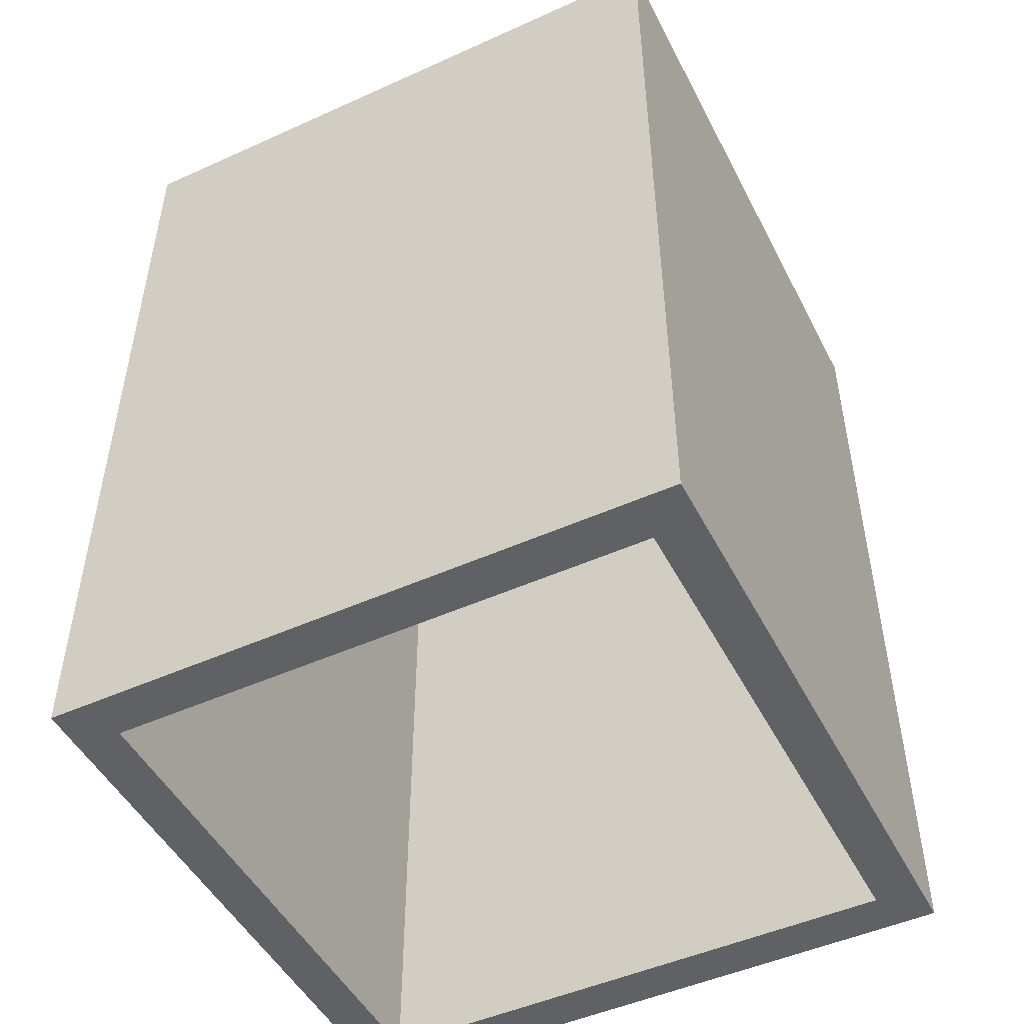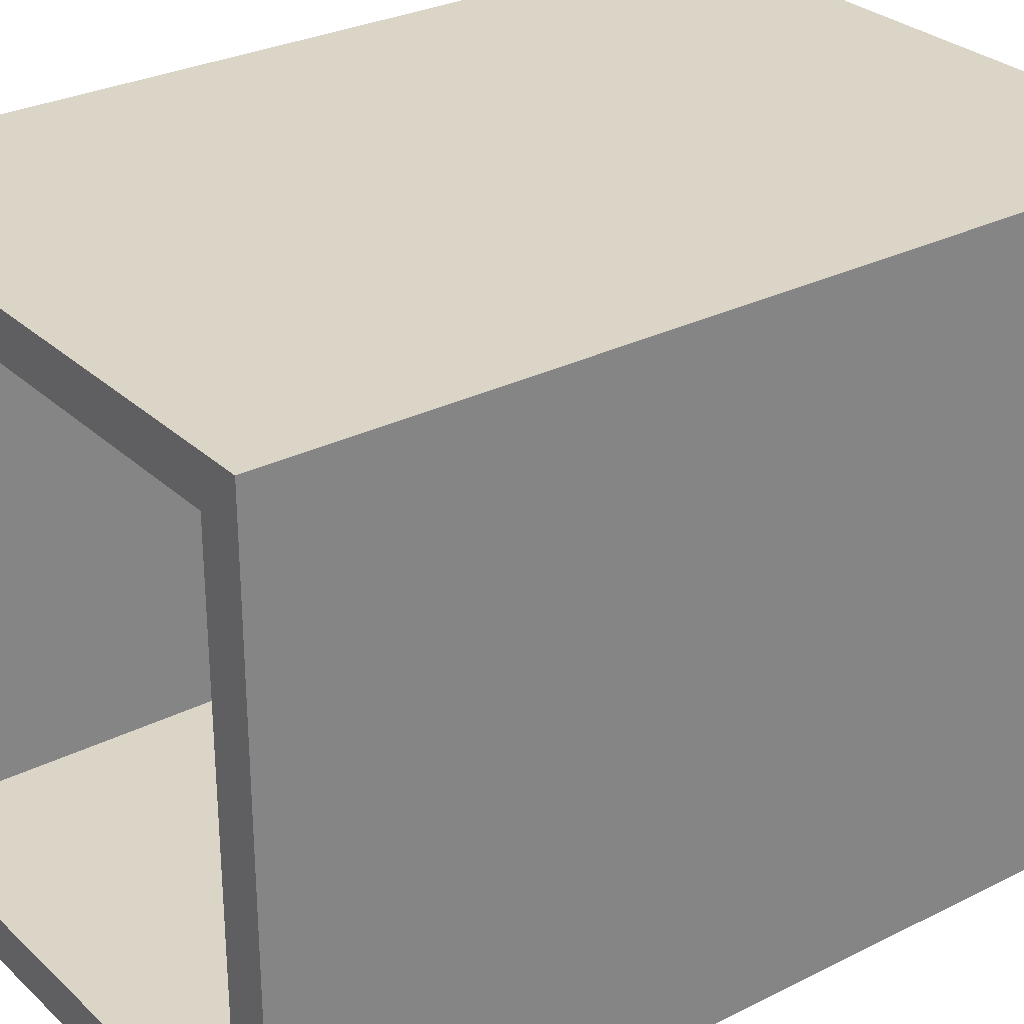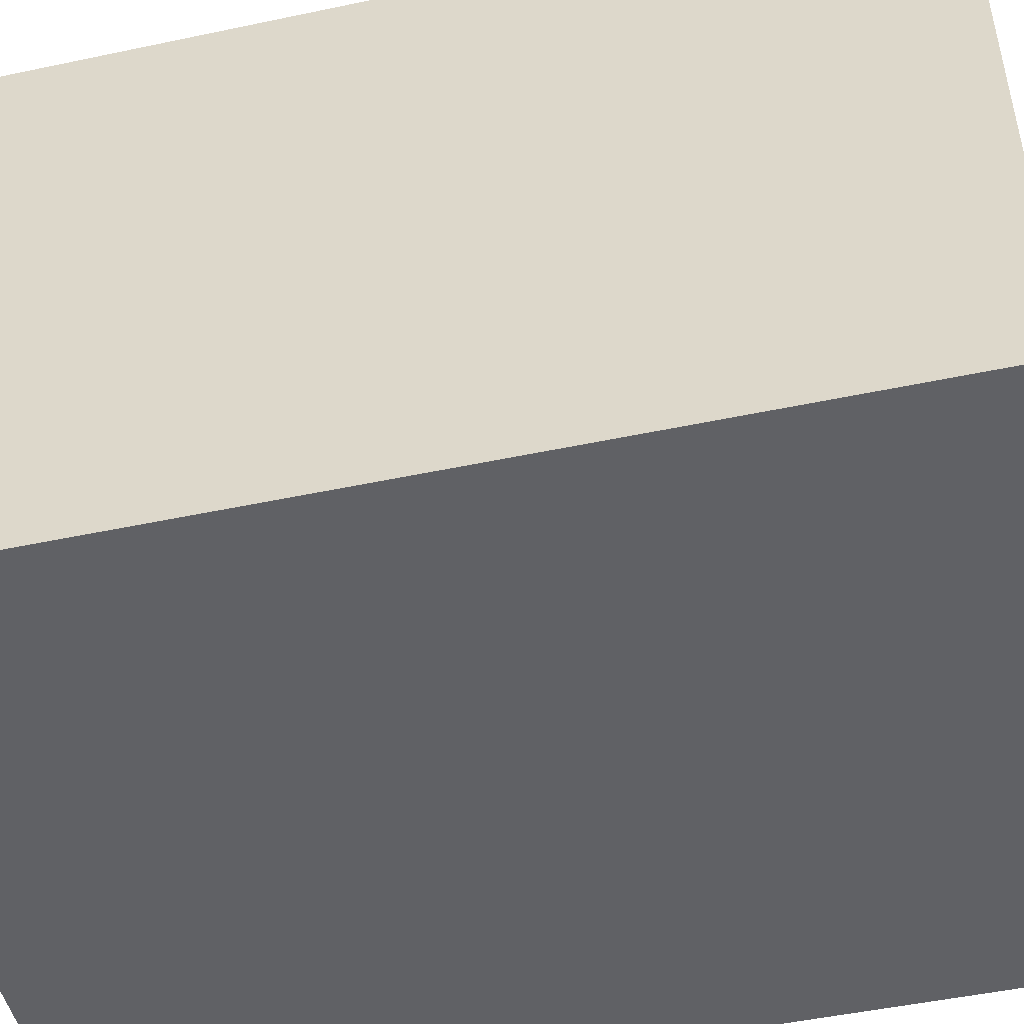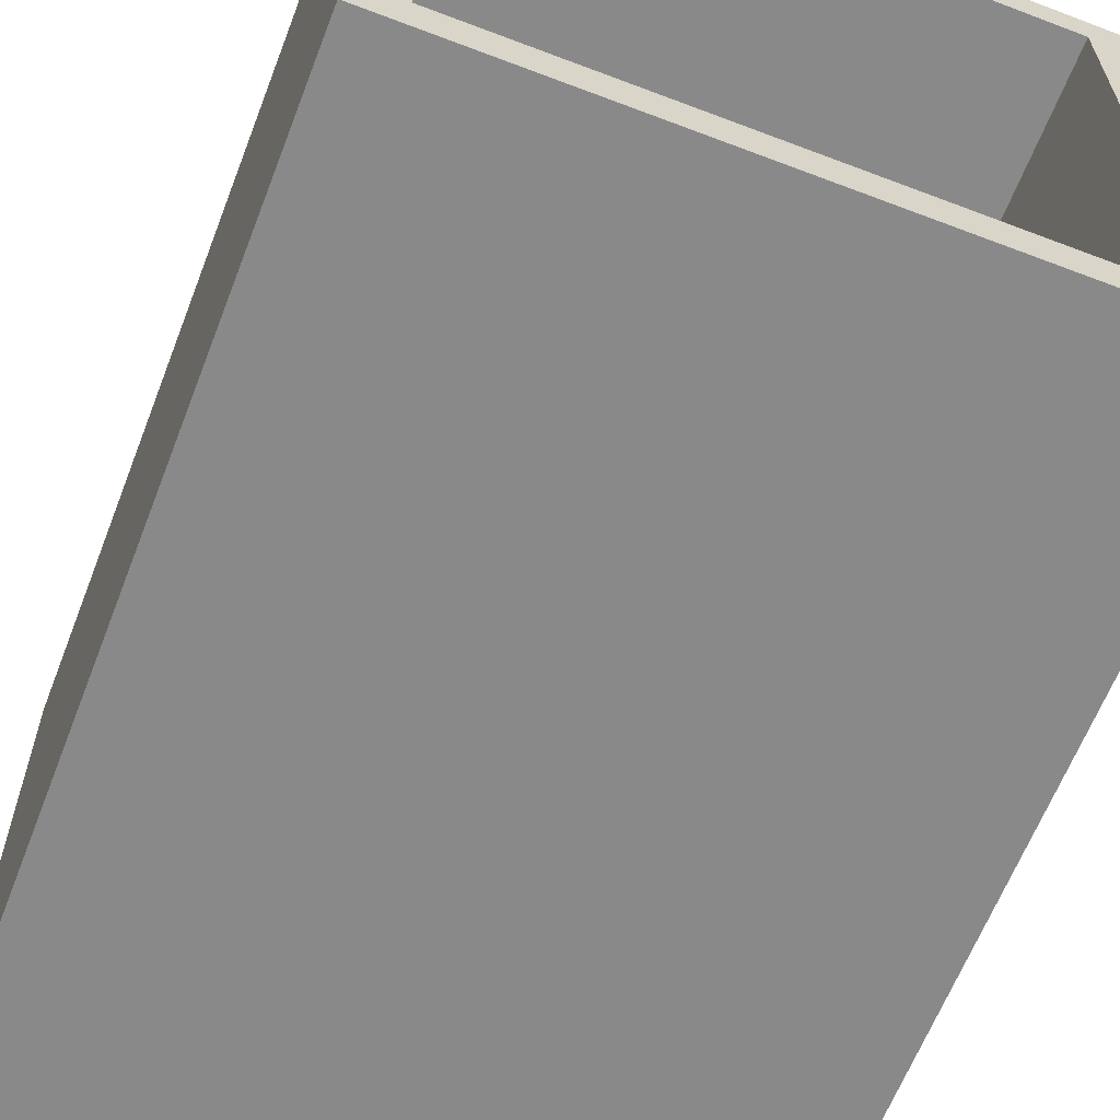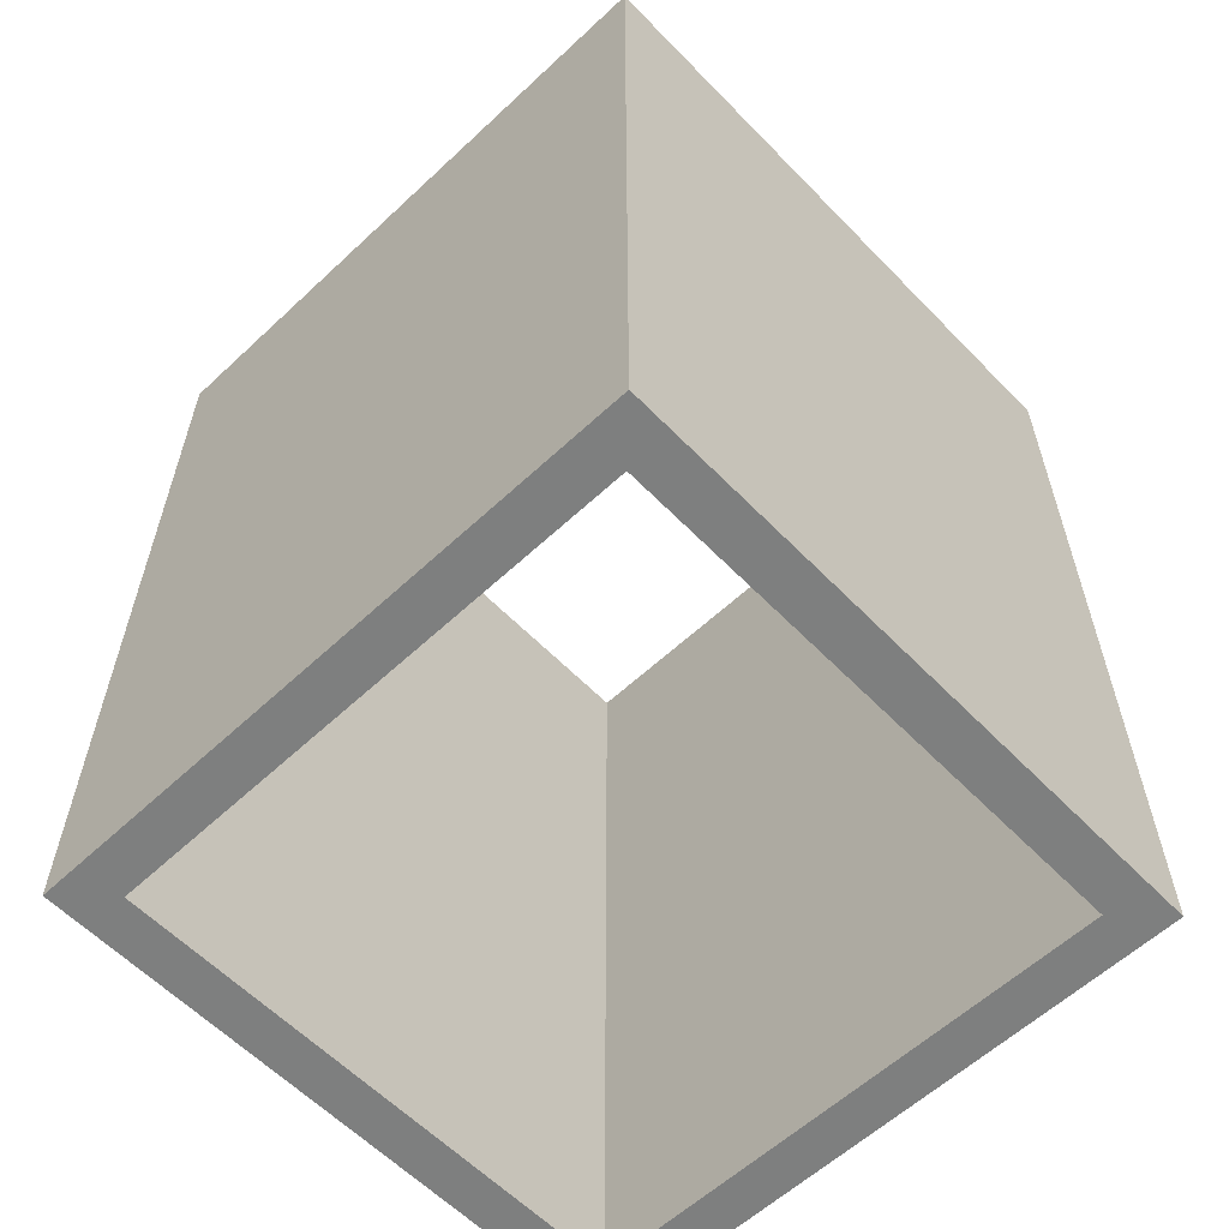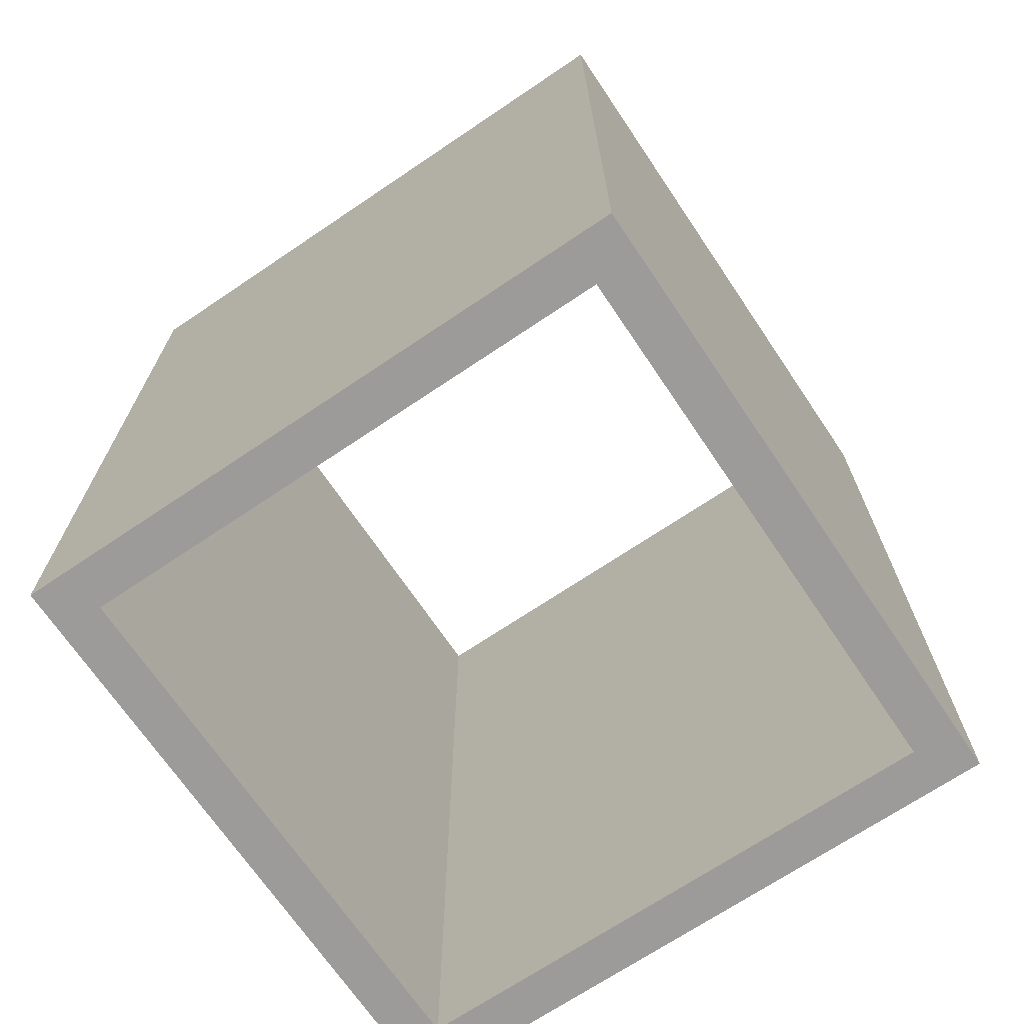
<metadata>
{"format":"obj","ext":"obj","renderer":"f3d","projection":"perspective","resolution":1024,"background":"white","views":[{"elev":-49.0,"azim":26.6,"up":"+Y"},{"elev":29.0,"azim":-126.8,"up":"+Z"},{"elev":-48.9,"azim":103.3,"up":"+Z"},{"elev":-63.1,"azim":-21.1,"up":"+Z"},{"elev":-59.6,"azim":-46.3,"up":"+Y"},{"elev":-69.8,"azim":-56.0,"up":"+Y"}]}
</metadata>
<code>
g Shaft2m_Main-Aluminum
v -0.7 -1 -0.7
v -0.6 -1 -0.6
v -0.7 -1 0.7
v 0.7 -1 -0.7
v 0.6 -1 -0.6
v 0.6 -1 0.6
v -0.6 -1 0.6
v 0.7 -1 0.7
v -0.7 1 0.7
v -0.6 1 0.6
v -0.7 1 -0.7
v 0.7 1 0.7
v 0.6 1 0.6
v 0.6 1 -0.6
v -0.6 1 -0.6
v 0.7 1 -0.7
v 0.7 1 0.7
v -0.7 -1 0.7
v 0.7 -1 0.7
v -0.7 1 0.7
v -0.7 1 -0.7
v -0.7 -1 0.7
v -0.7 1 0.7
v -0.7 -1 -0.7
v -0.7 1 -0.7
v 0.7 -1 -0.7
v -0.7 -1 -0.7
v 0.7 1 -0.7
v 0.7 -1 -0.7
v 0.7 1 0.7
v 0.7 -1 0.7
v 0.7 1 -0.7
v -0.6 -1 -0.6
v -0.6 1 0.6
v -0.6 -1 0.6
v -0.6 1 -0.6
v -0.6 1 0.6
v 0.6 -1 0.6
v -0.6 -1 0.6
v 0.6 1 0.6
v 0.6 1 -0.6
v 0.6 -1 0.6
v 0.6 1 0.6
v 0.6 -1 -0.6
v 0.6 1 -0.6
v -0.6 -1 -0.6
v 0.6 -1 -0.6
v -0.6 1 -0.6
f 1 2 3
f 2 1 4
f 2 4 5
f 5 4 6
f 3 7 8
f 7 3 2
f 8 7 6
f 8 6 4
f 9 10 11
f 10 9 12
f 10 12 13
f 13 12 14
f 11 15 16
f 15 11 10
f 16 15 14
f 16 14 12
f 17 18 19
f 18 17 20
f 21 22 23
f 22 21 24
f 25 26 27
f 26 25 28
f 29 30 31
f 30 29 32
f 33 34 35
f 34 33 36
f 37 38 39
f 38 37 40
f 41 42 43
f 42 41 44
f 45 46 47
f 46 45 48

</code>
